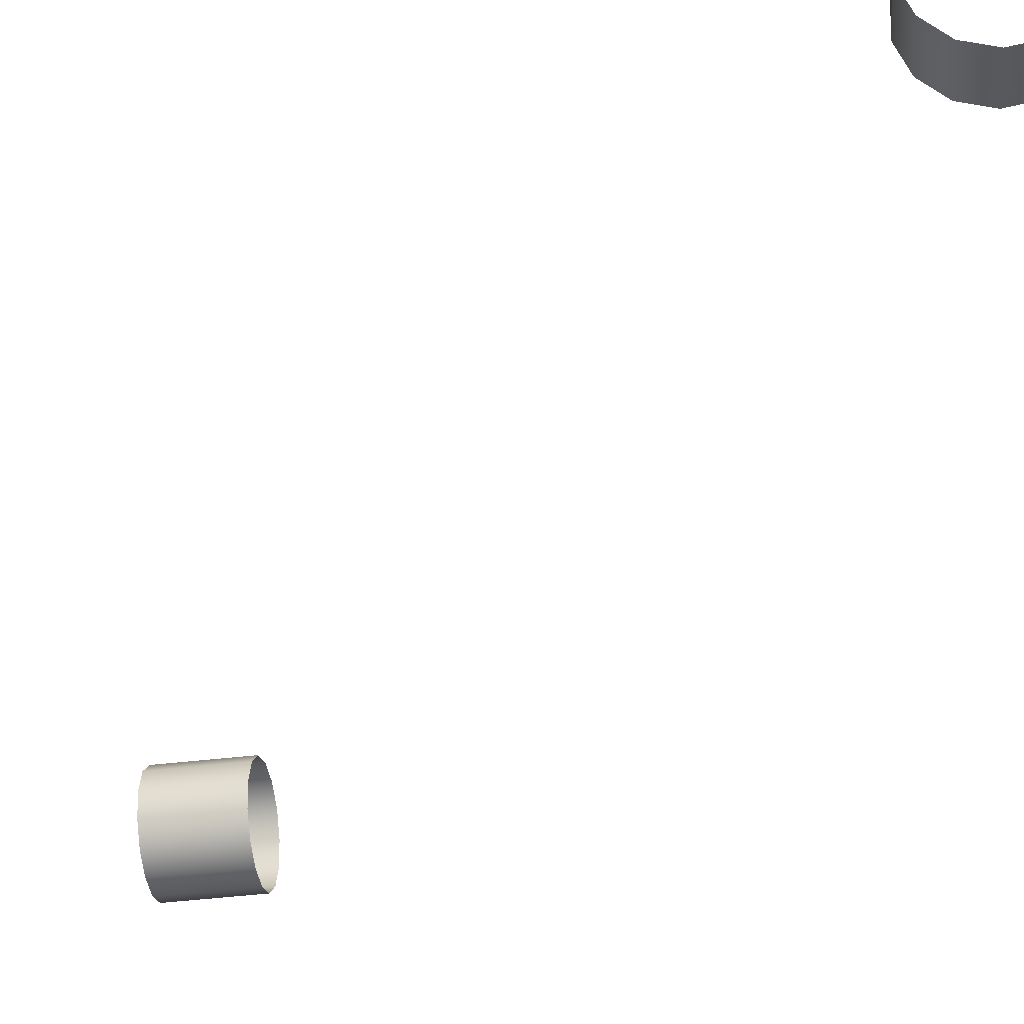
<metadata>
{"format":"obj","ext":"obj","renderer":"f3d","projection":"perspective","resolution":1024,"background":"white","views":[{"elev":-29.5,"azim":172.5,"up":"+Z"}]}
</metadata>
<code>
o Outputs_of_2289_-_URYDL.
v 0.5205 -0.6585 -4.49
v 0.5213 -0.6562 -4.492
v 0.5217 -0.6549 -4.495
v 0.5217 -0.6549 -4.498
v 0.5213 -0.6562 -4.501
v 0.5205 -0.6585 -4.503
v 0.5195 -0.6614 -4.503
v 0.5185 -0.6643 -4.503
v 0.5177 -0.6666 -4.501
v 0.5173 -0.6679 -4.498
v 0.5173 -0.6679 -4.495
v 0.5177 -0.6666 -4.492
v 0.5185 -0.6643 -4.49
v 0.5195 -0.6614 -4.489
v 0.5097 -0.6549 -4.49
v 0.5105 -0.6526 -4.492
v 0.5109 -0.6513 -4.495
v 0.5109 -0.6513 -4.498
v 0.5105 -0.6526 -4.501
v 0.5097 -0.6549 -4.503
v 0.5088 -0.6577 -4.503
v 0.5078 -0.6606 -4.503
v 0.507 -0.6629 -4.501
v 0.5066 -0.6642 -4.498
v 0.5066 -0.6642 -4.495
v 0.507 -0.6629 -4.492
v 0.5078 -0.6606 -4.49
v 0.5088 -0.6577 -4.489
v 0.4781 -0.436 -4.535
v 0.4757 -0.4356 -4.537
v 0.4744 -0.4353 -4.54
v 0.4744 -0.4353 -4.543
v 0.4757 -0.4356 -4.546
v 0.4781 -0.436 -4.548
v 0.4811 -0.4365 -4.548
v 0.4841 -0.437 -4.548
v 0.4865 -0.4374 -4.546
v 0.4879 -0.4377 -4.543
v 0.4879 -0.4377 -4.54
v 0.4865 -0.4374 -4.537
v 0.4841 -0.437 -4.535
v 0.4811 -0.4365 -4.535
v 0.4769 -0.4429 -4.535
v 0.4745 -0.4425 -4.537
v 0.4732 -0.4422 -4.54
v 0.4732 -0.4422 -4.543
v 0.4745 -0.4425 -4.546
v 0.4769 -0.4429 -4.548
v 0.4799 -0.4434 -4.548
v 0.4829 -0.4439 -4.548
v 0.4853 -0.4444 -4.546
v 0.4866 -0.4446 -4.543
v 0.4866 -0.4446 -4.54
v 0.4853 -0.4444 -4.537
v 0.4829 -0.4439 -4.535
v 0.4799 -0.4434 -4.535
f 1 15 28 14
f 2 16 15 1
f 3 17 16 2
f 4 18 17 3
f 5 19 18 4
f 6 20 19 5
f 7 21 20 6
f 8 22 21 7
f 9 23 22 8
f 10 24 23 9
f 11 25 24 10
f 12 26 25 11
f 13 27 26 12
f 14 28 27 13
f 29 43 56 42
f 30 44 43 29
f 31 45 44 30
f 32 46 45 31
f 33 47 46 32
f 34 48 47 33
f 35 49 48 34
f 36 50 49 35
f 37 51 50 36
f 38 52 51 37
f 39 53 52 38
f 40 54 53 39
f 41 55 54 40
f 42 56 55 41

</code>
